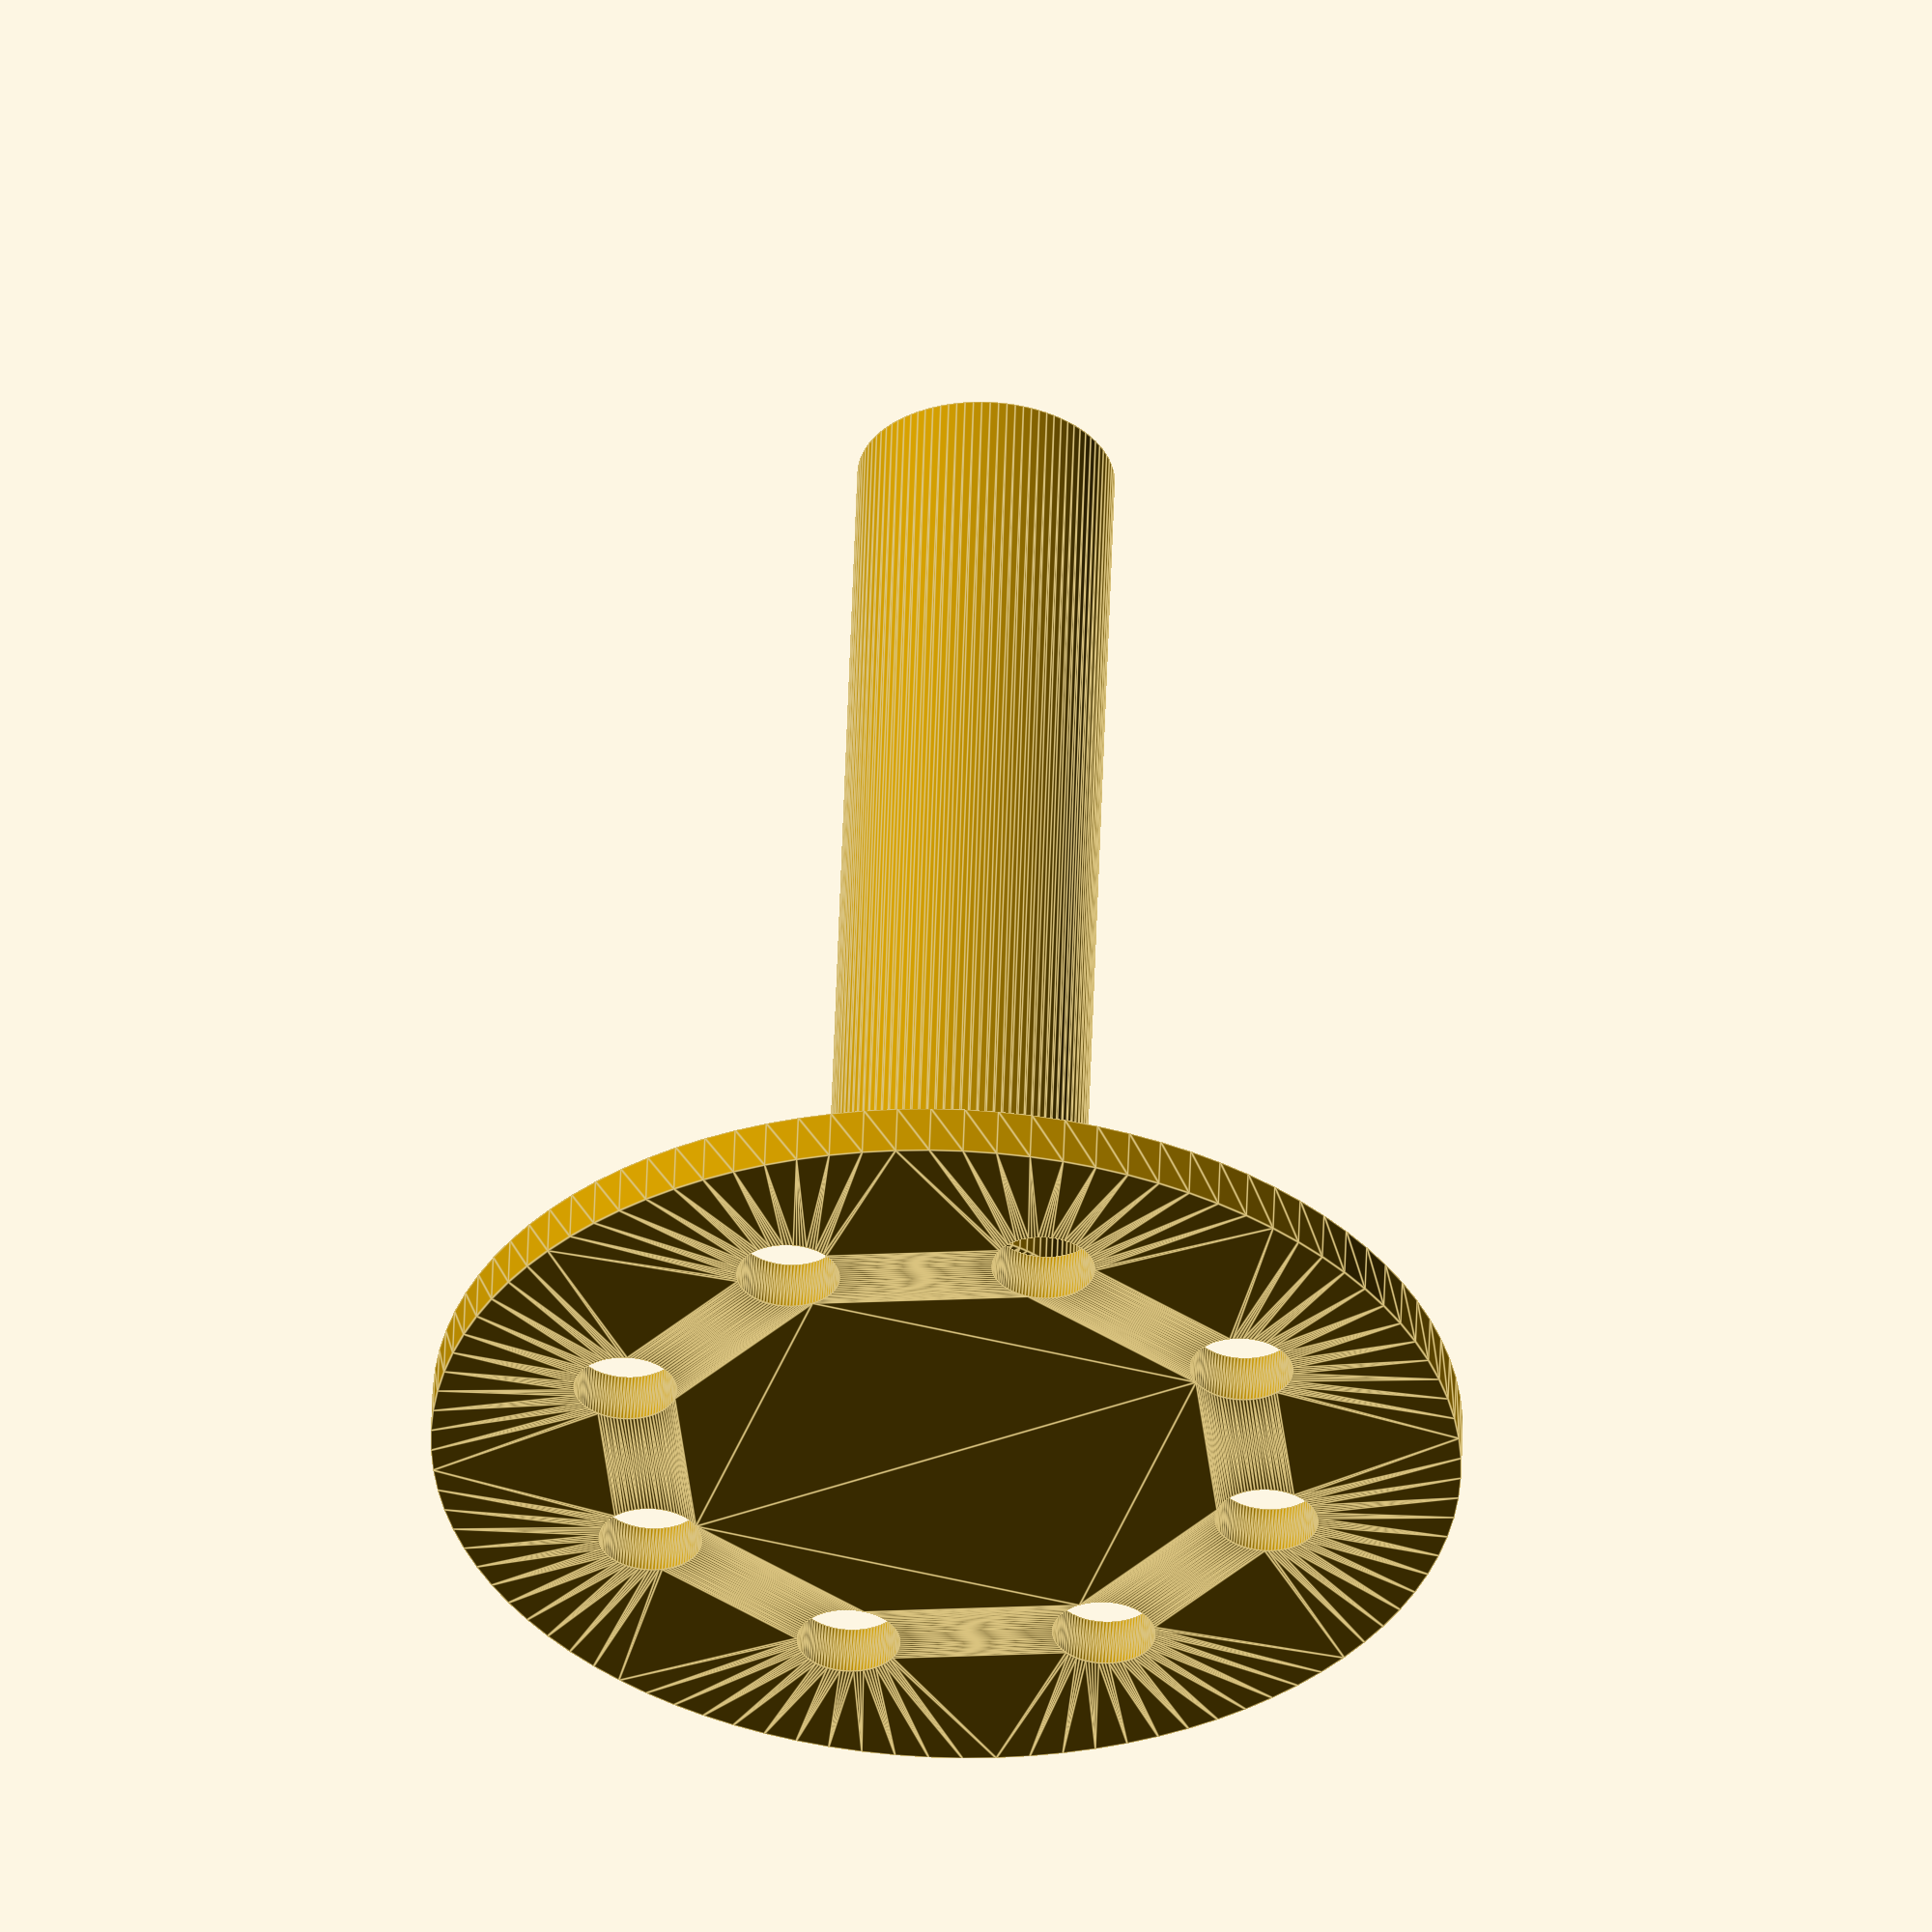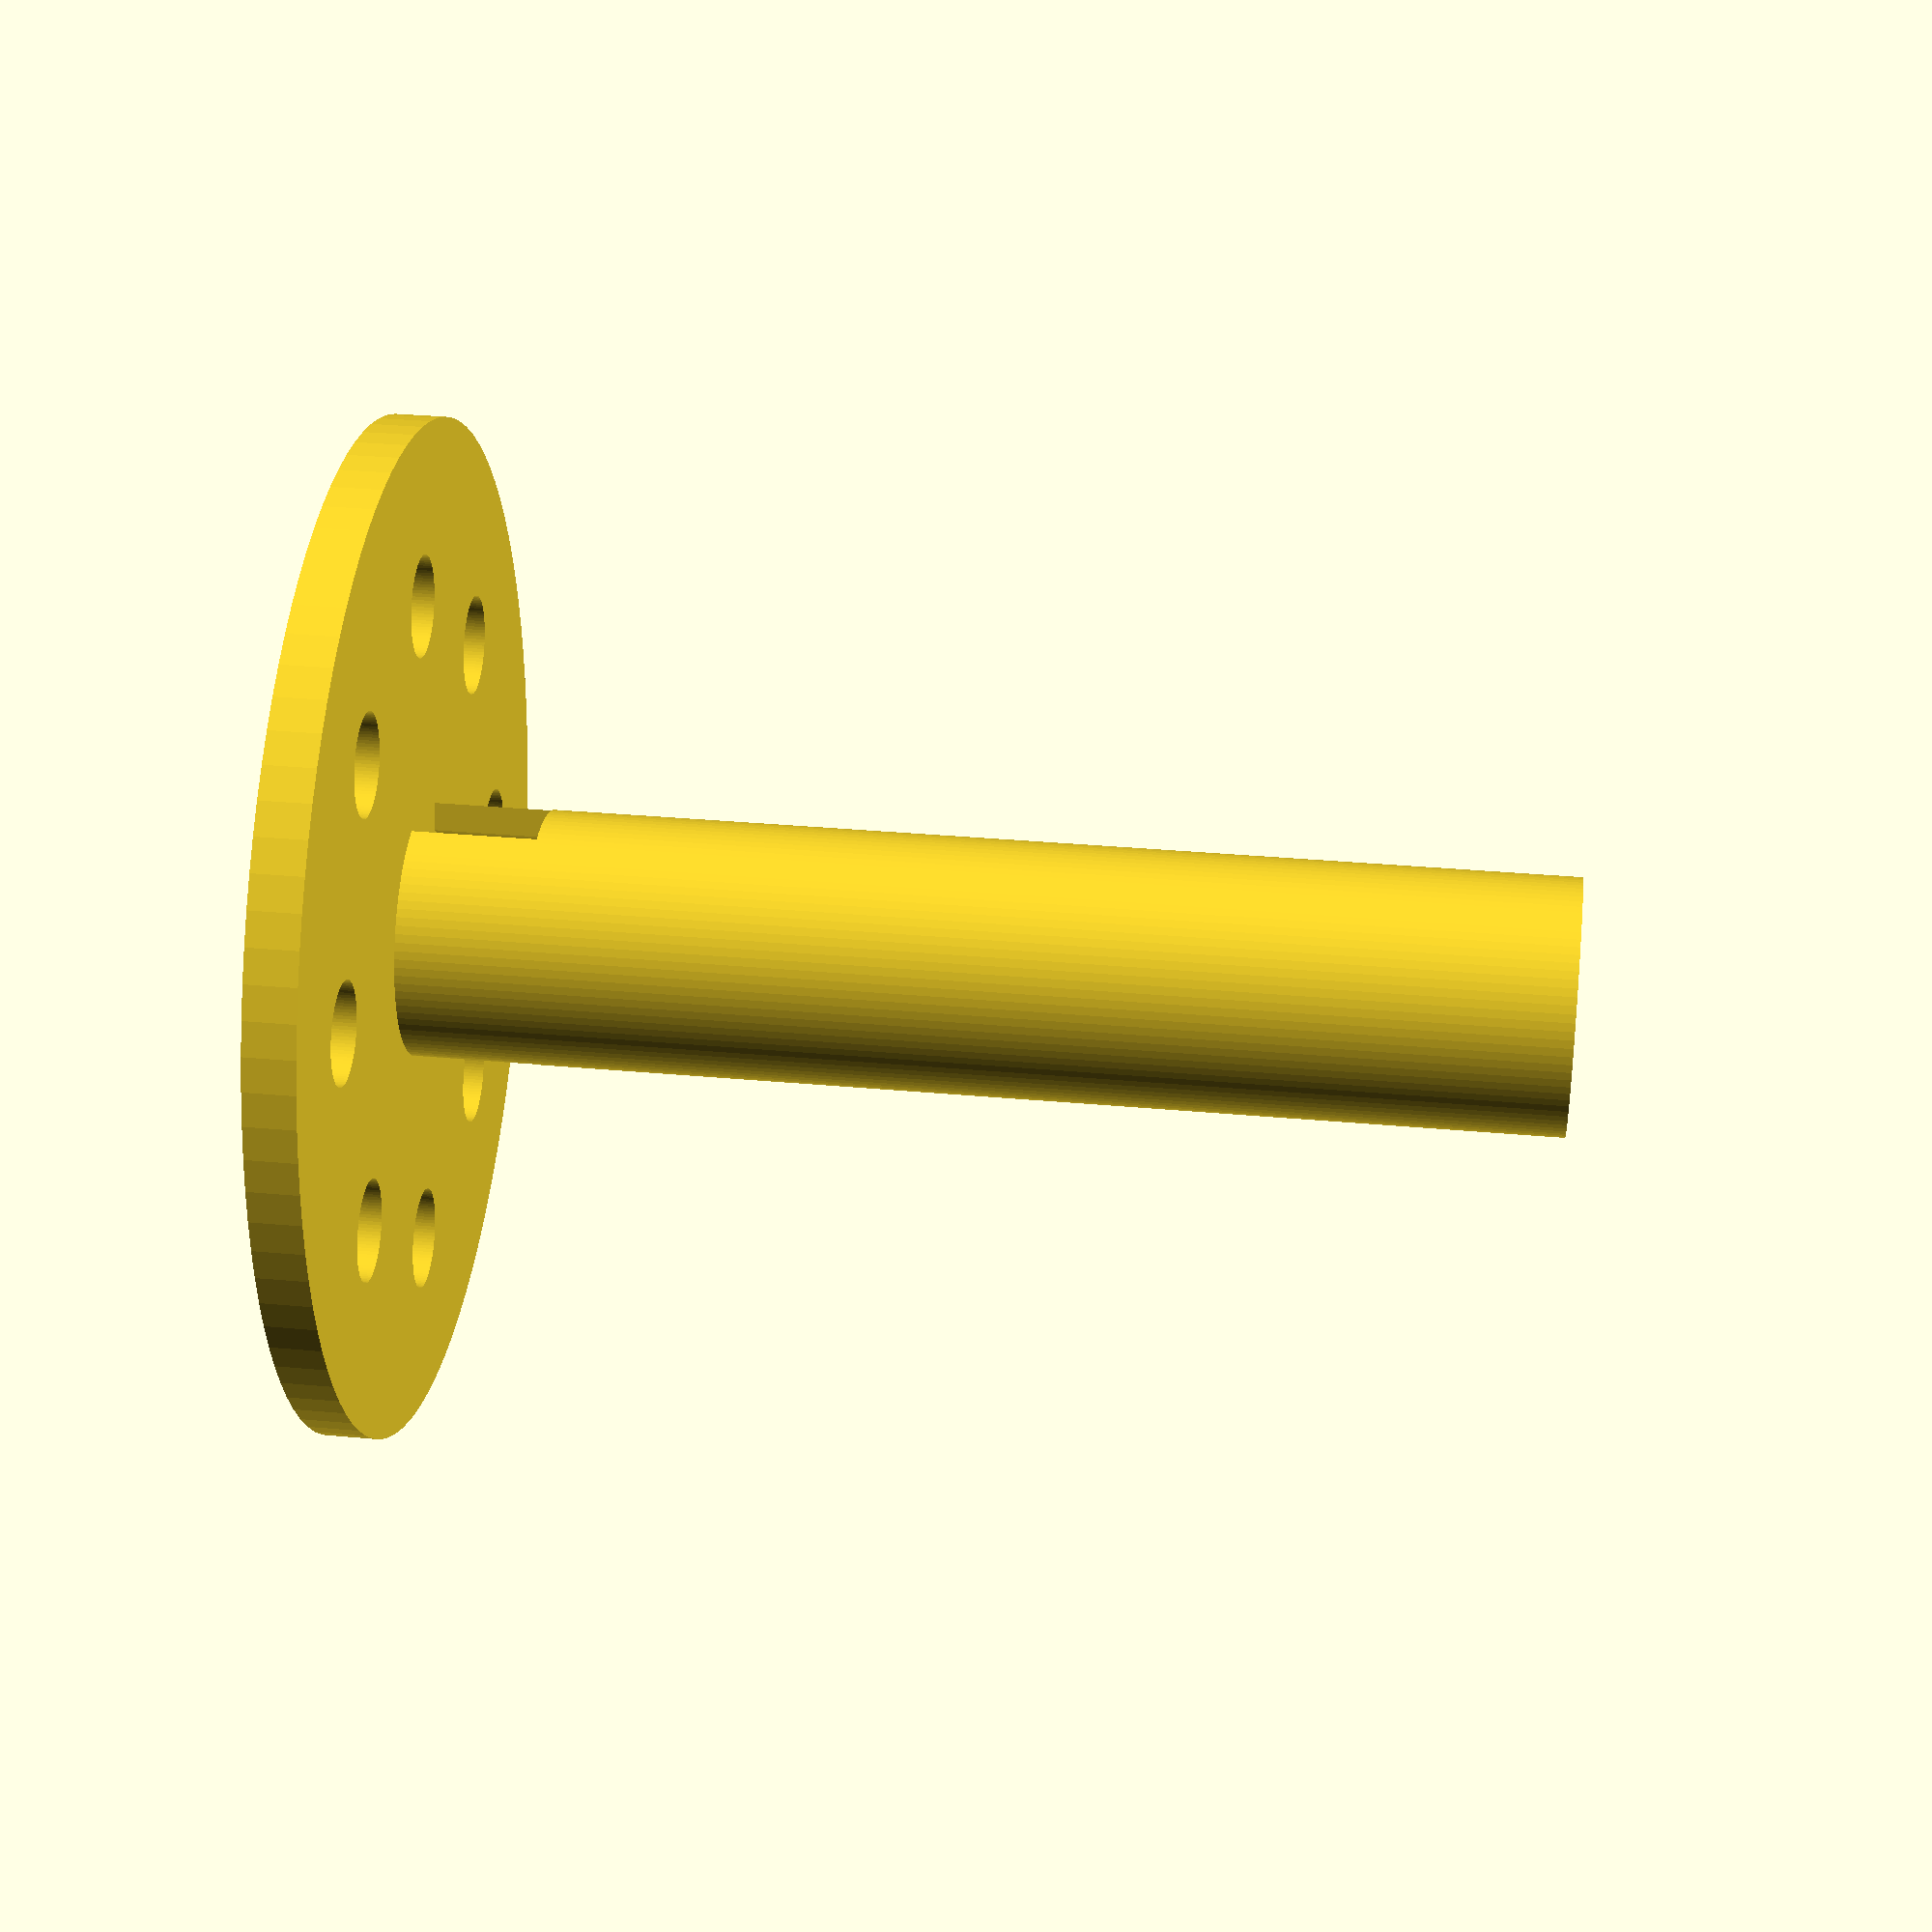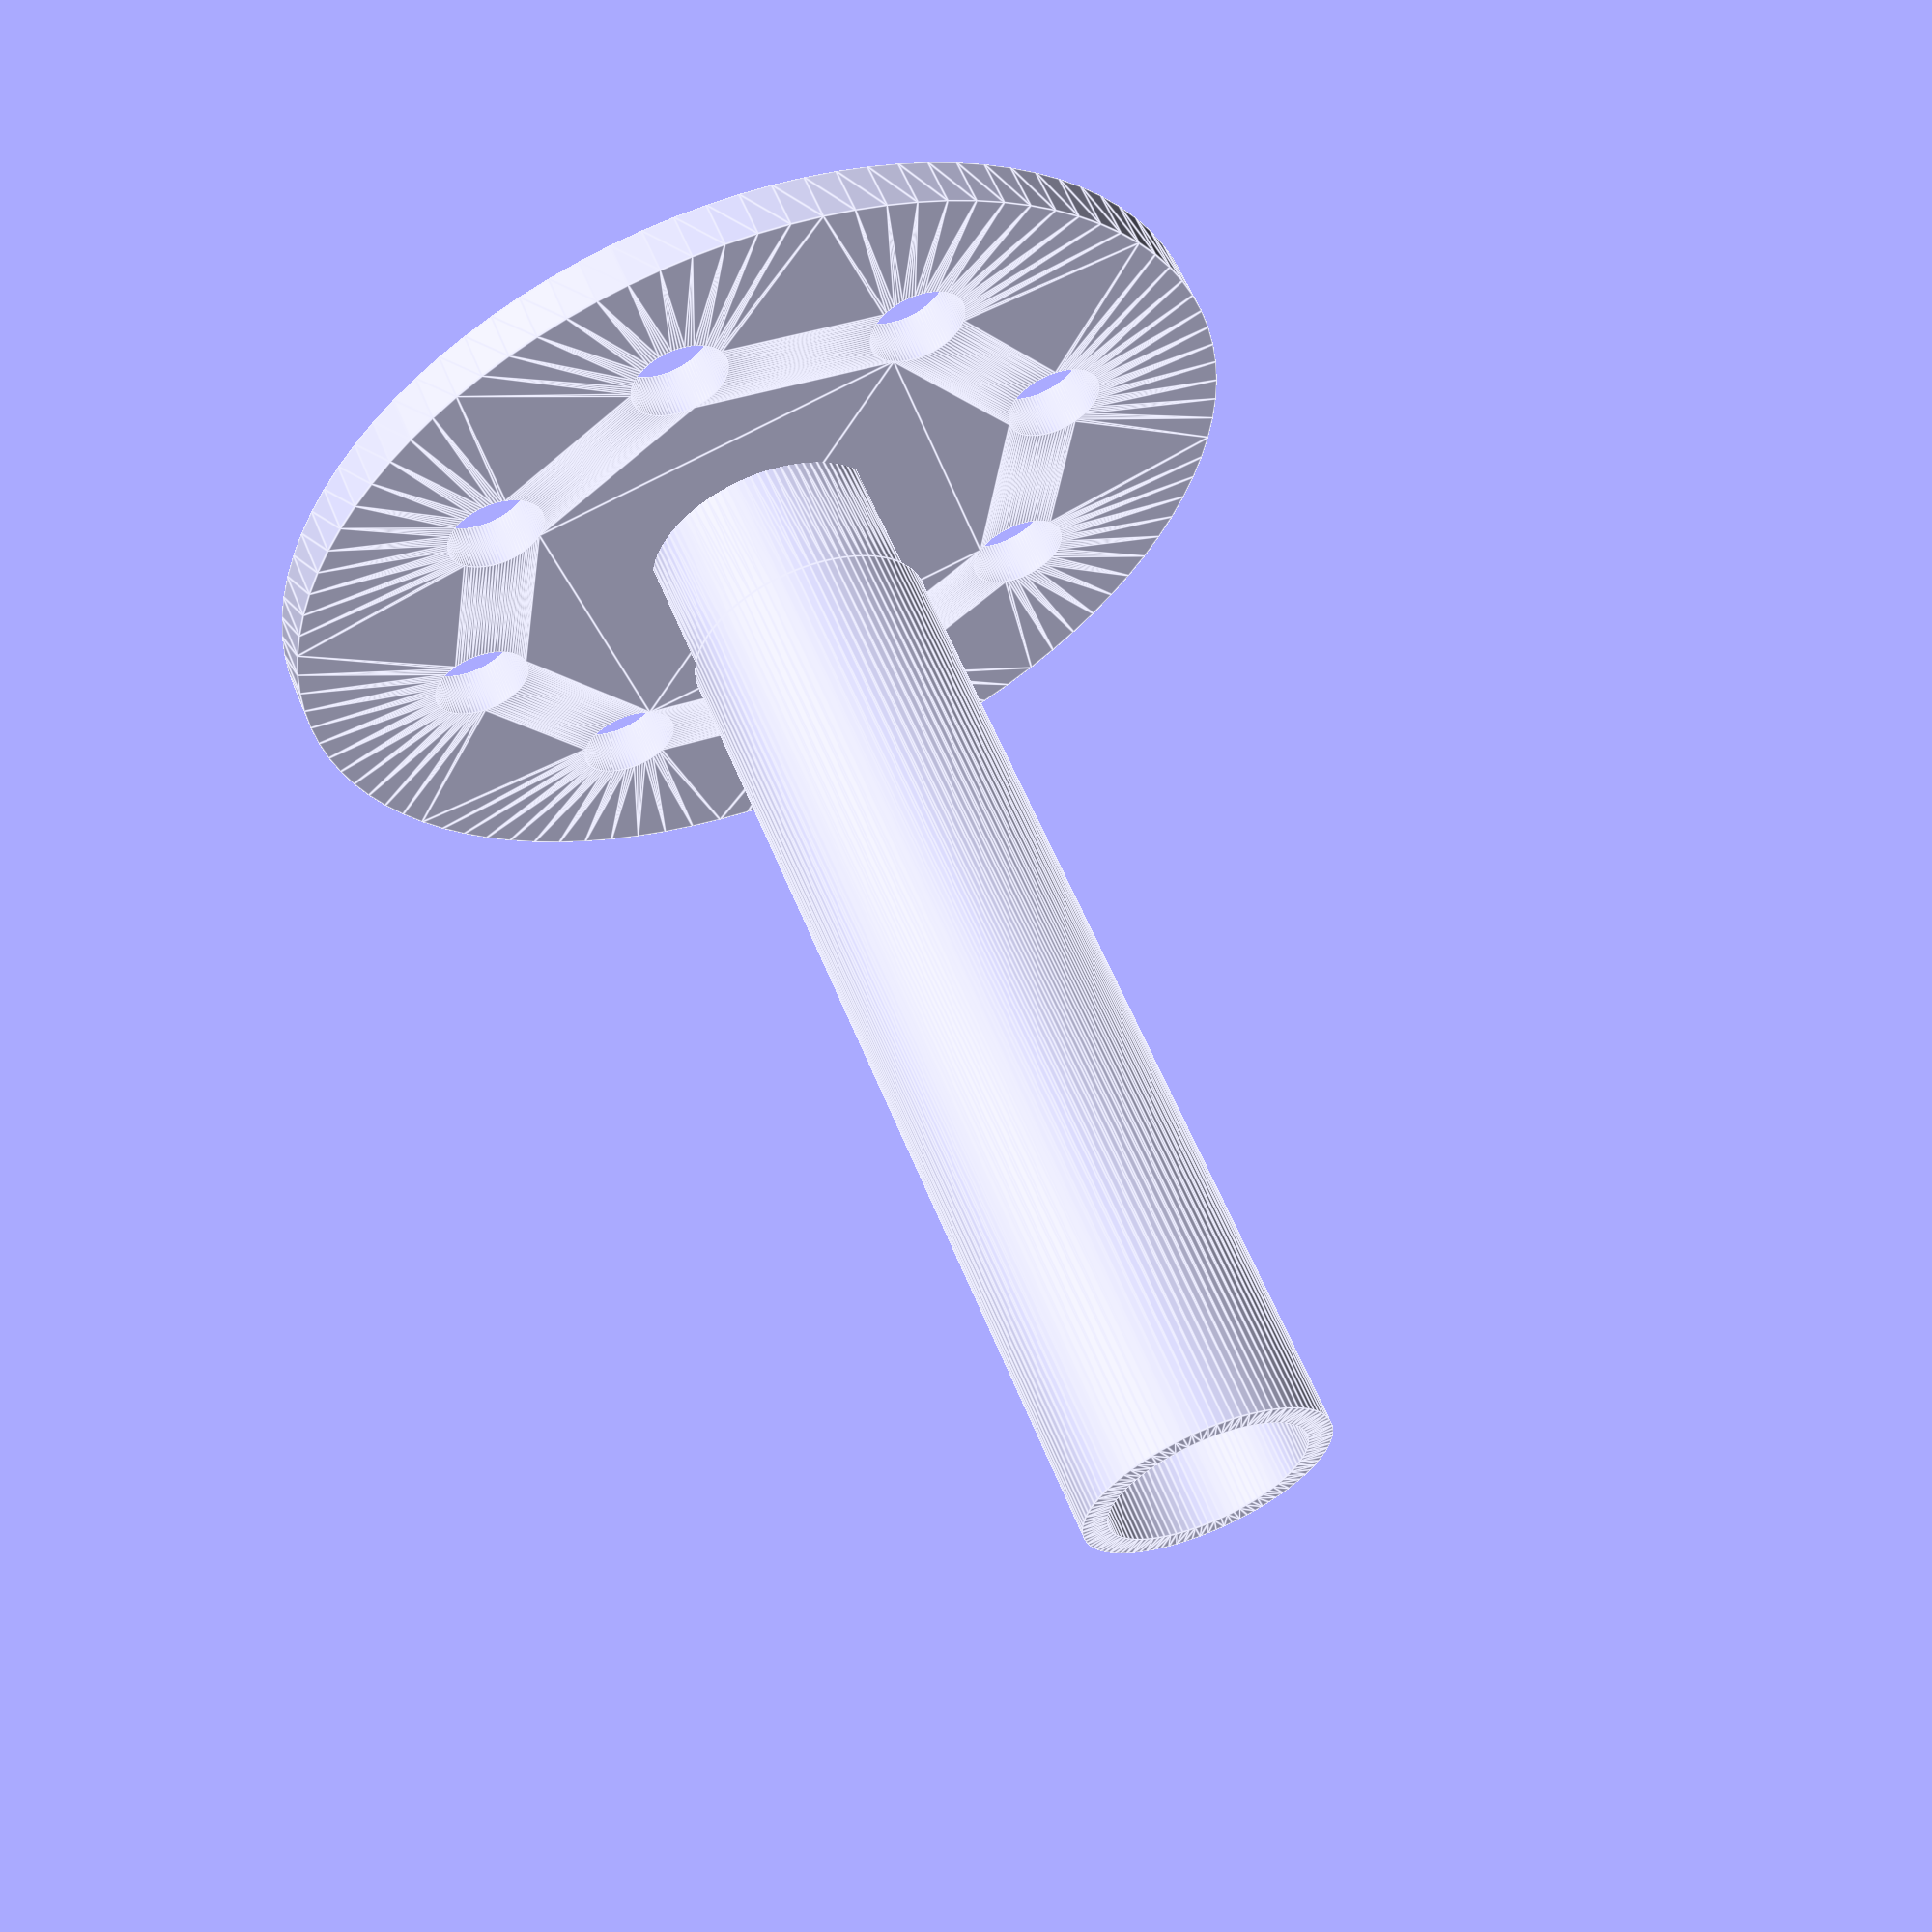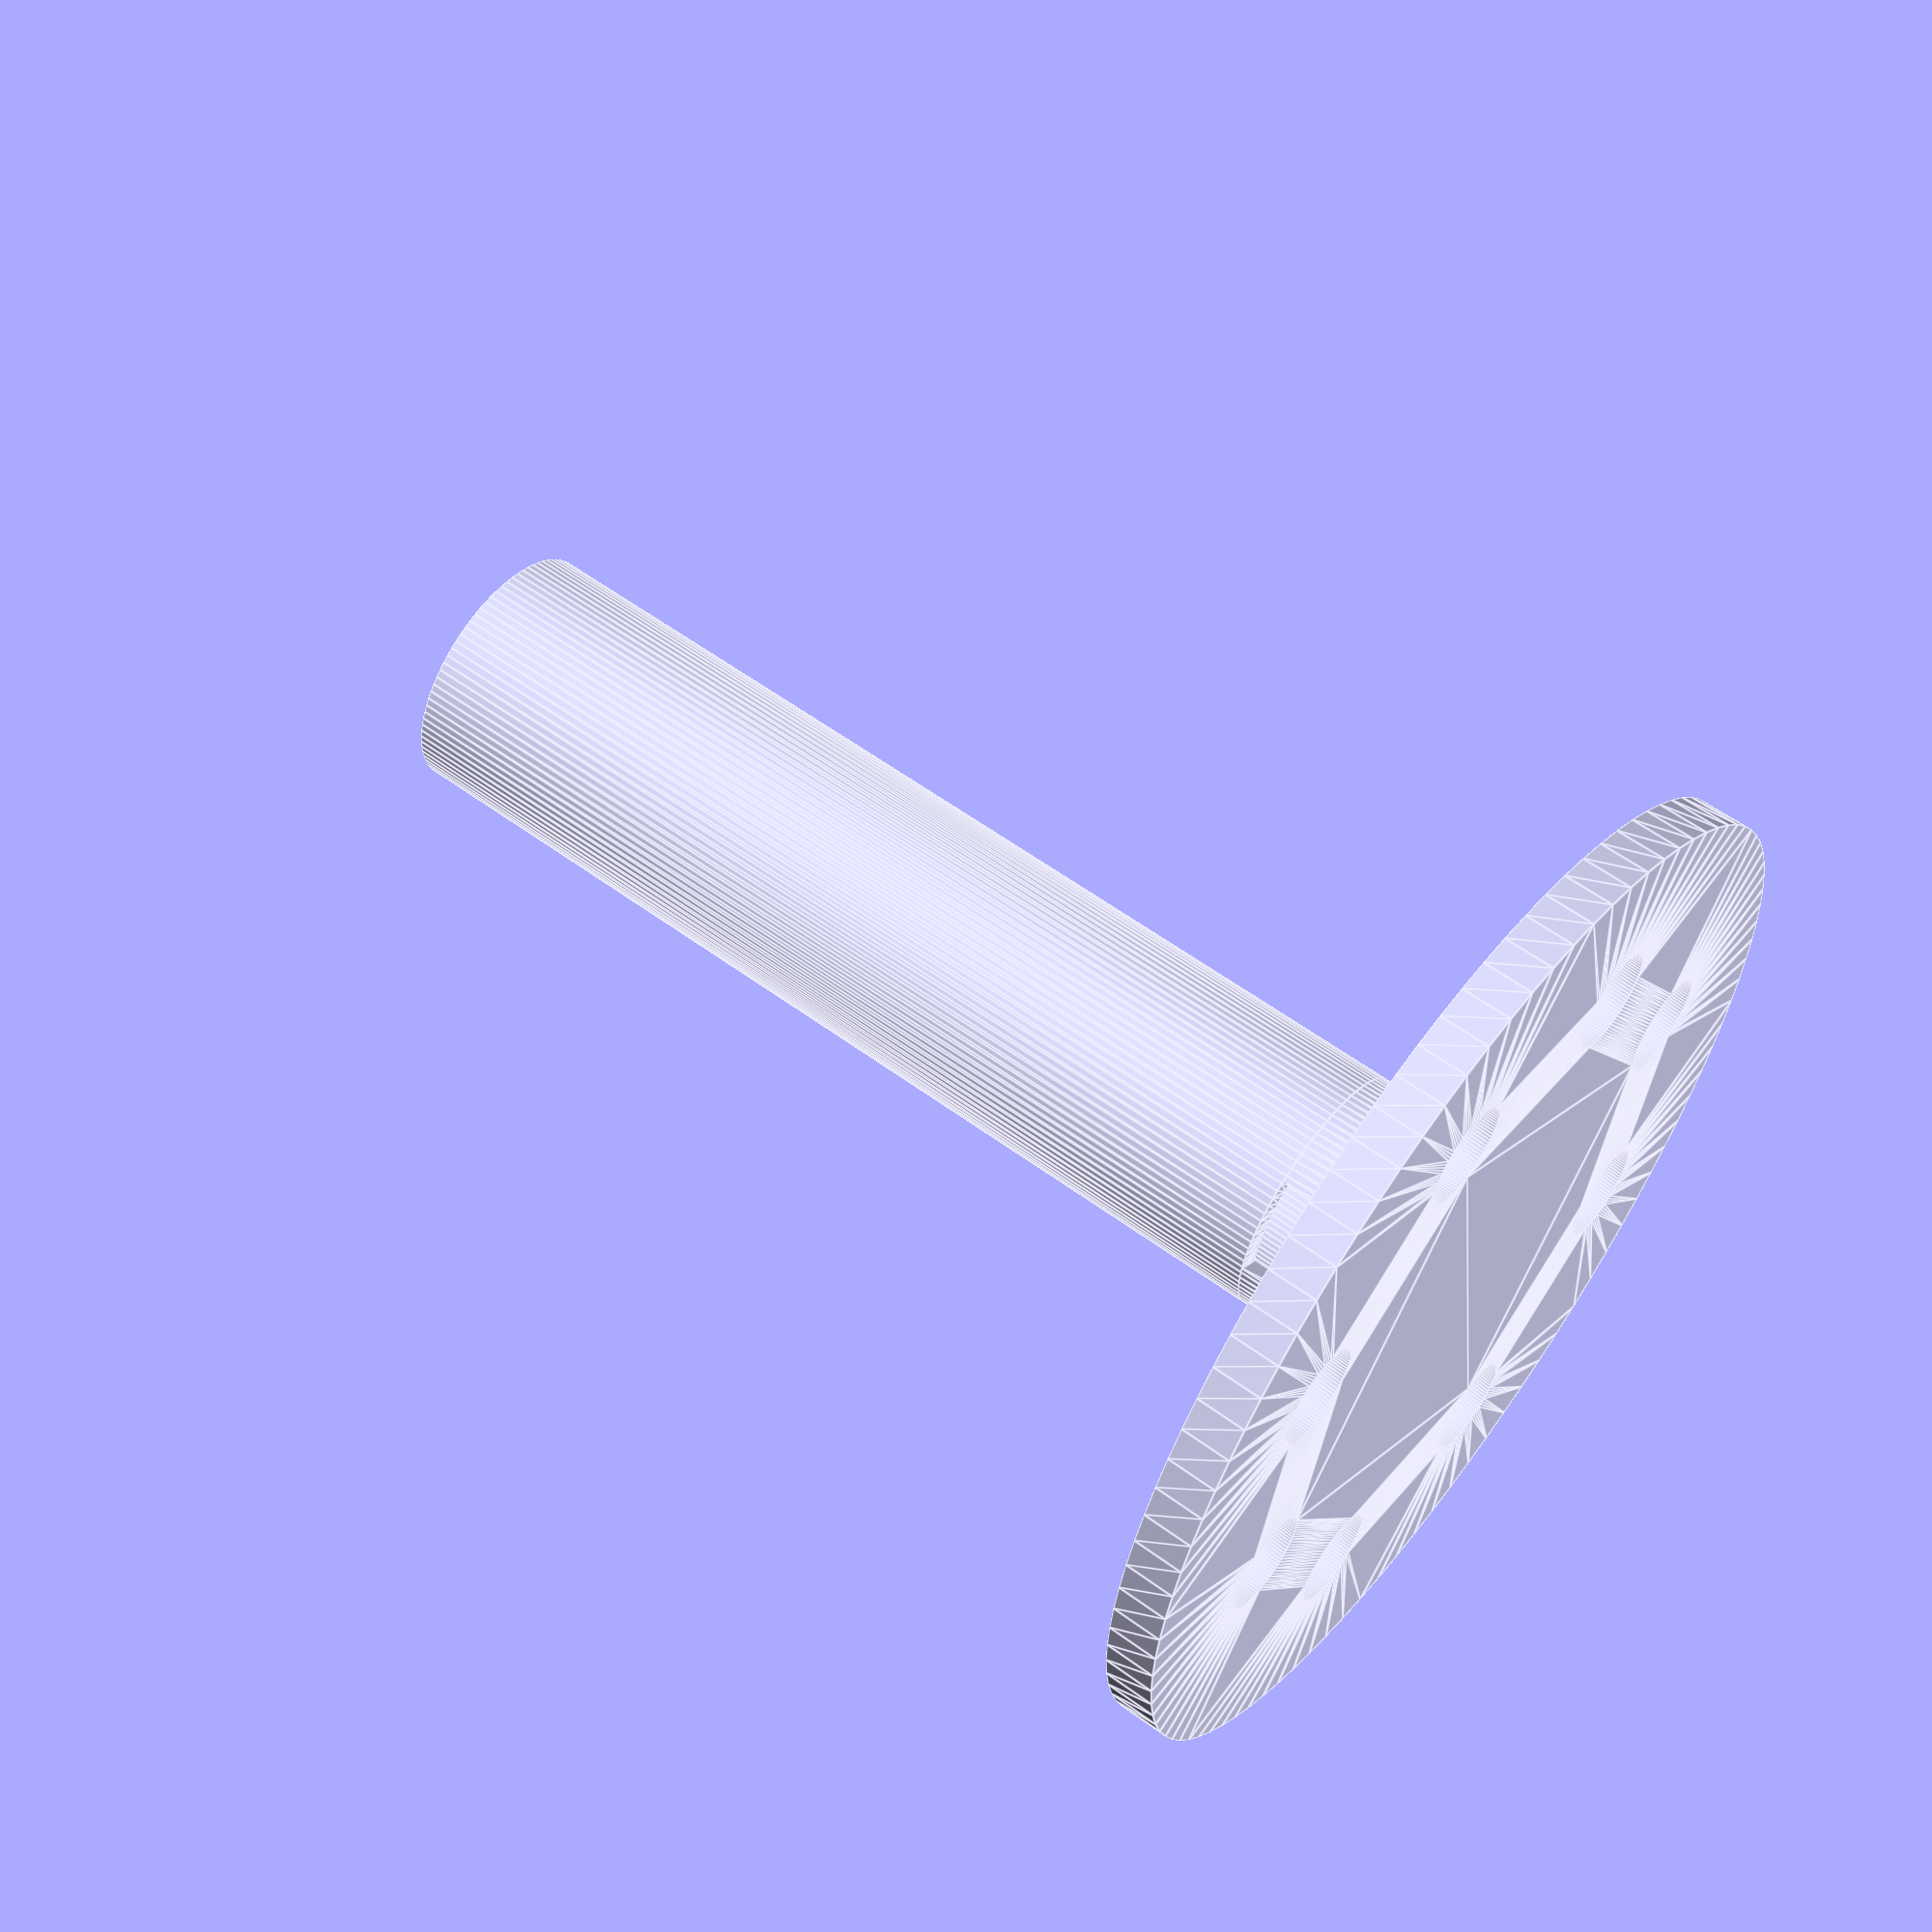
<openscad>
ViewScale = [0.0254, 0.0254, 0.0254];

baseR=2000;
shaftR=500;
speakerH=1200;
//ledInsertH=
insertR=baseR-150;
ledOuterR=85/25.4*1000/2;
ledInnerR=72/25.4*1000/2;

module column()
{
    // outer body
    translate([0, 0, 0])
    linear_extrude(4500)
    union() 
    {
        difference()
        {
            circle(baseR, $fn=96);
            circle(baseR-100, $fn=96);
        }
        tabs();
    }
}

module electronics()
{
    translate([0,0,1190+600+790])
    linear_extrude(200)
    difference()
    {
        circle(baseR, $fn=96);
        for(ii=[0:45:360])
        {
            rotate([0, 0, ii])
            translate([1300, 0, 0])
            circle(200, $fn=96);
        }
    }

    // center shaft cutout
    translate([0, 0,1190+600+790+190])
    linear_extrude(500)
    difference()
    {
        circle(500, $fn=96);
        circle(400, $fn=96);
        translate([0, 0, 0])
        square([400, 1100], center=true);
    }
    // center shaft
    translate([0, 0, 690+1190+600+790])
    linear_extrude(4000)
    difference()
    {
        circle(shaftR, $fn=96);
        circle(shaftR-100, $fn=96);
    }
}


module insert()
{
    insertShaftR=shaftR+30;
    linear_extrude(200)
    circle(insertR, $fn=96);

    translate([0, 0, 190])
    linear_extrude(4000)
    difference()
    {
        circle(insertShaftR+100, $fn=96);
        circle(insertShaftR, $fn=96);
    }
}

module speaker()
{
    linear_extrude(200)
    difference()
    {
        circle(baseR-130, $fn=96);
        for(ii=[0:45:360])
        {
            rotate([0, 0, ii])
            translate([1300, 0, 0])
            circle(200, $fn=96);
        }
        tabcutouts();
    }

    translate([0, 0, 190])
    linear_extrude(1000)
    difference()
    {
        circle(baseR-130, $fn=96);
        circle(baseR-230, $fn=96);
        tabcutouts();
    }
    translate([0, 0, 190])
    linear_extrude(600)
    difference()
    {
        circle(800, $fn=96);
        circle(700, $fn=96);
    }
}

module ledInsert()
{
//    color("Green")
    linear_extrude(500)
    {
        intersection()
        {
            difference()
            {
                circle(baseR-130, $fn=96);
                circle(ledOuterR-10, $fn=96);
            }
            for (ii = [0:45:360])
            {
                rotate([0, 0, ii])
                square([200, baseR*2], center=true);
            }
        }
        difference() 
        {
            circle(baseR-120, $fn=96);
            circle(baseR-230, $fn=96);
            rotate([0,0,22])
            tabcutouts();
        }
    }
    linear_extrude(200)
    intersection()
    {
        difference() 
        {
            circle(ledOuterR+10, $fn=96);
            circle(ledInnerR-20, $fn=96);
        }
        for (ii = [0:45:360])
        {
            rotate([0, 0, ii])
            square([200, baseR*2], center=true);
        }
    }
    linear_extrude(600)
    difference() 
    {
    circle(ledInnerR-20, $fn=96);
    circle(ledInnerR-70, $fn=96);
    }

}

module baseWeight()
{
    rotate_extrude($fn=96)
    translate([baseR+70, 0, 0])
    {
        difference() 
        {
            difference() 
            {
                circle(2000, $fn=96);
                circle(1900, $fn=96);
            }
            translate([0, -1000, 0])
            square([4000, 2000], center=true);

            translate([-1000, 0, 0])
            square([2000, 4000], center=true);
        }
        translate([0, 1000, 0])
        square([100, 2000], center=true);

        translate([-100, 50, 0])
        square([300, 100], center=true);

        translate([100, 700, 0])
        square([300, 500], center=true);
    }
}


module ventcutouts()
{
    for (ii=[0:90:360])
    {
        rotate([0, 0, ii])
        translate([0, baseR-200, 0])
        rotate([90, 0, 0])
        translate([0, 0, -200])
        linear_extrude(400)
        {
            translate([-300, 0, 0])
            circle(100, $fn=96);
            translate([300, 0, 0])
            circle(100, $fn=96);
            square([600, 200], center=true);
        }
    }
}

module tabs()
{
    for(ii=[0:180:360])
    {
        rotate([0, 0, ii])
        translate([baseR-150, 0, 0])
        square([200, 300], center=true);
    }
}

module tabcutouts()
{
    for(ii=[0:180:360])
    {
        rotate([0, 0, ii])
        translate([baseR-150, 0, 0])
        square([200, 320], center=true);
    }
}


scale(ViewScale)
{
    *color("Cyan")
    translate([0, 0, 600])
    rotate([180,0,0])
    ledInsert();

    *color("Peru")
    translate([0, 0, 1190+600])
    rotate([180,0,0])
    speaker();

    *translate([0, 0, 100])
    column();

    electronics();
//    translate([0, 0, 500])
//    insert();
//    ventcutouts();

//    color("LawnGreen")
//    baseWeight();
//tabcutouts();
}


</openscad>
<views>
elev=126.1 azim=163.1 roll=358.1 proj=o view=edges
elev=326.7 azim=15.4 roll=277.1 proj=p view=wireframe
elev=299.7 azim=256.1 roll=337.8 proj=p view=edges
elev=122.0 azim=54.0 roll=52.8 proj=p view=edges
</views>
